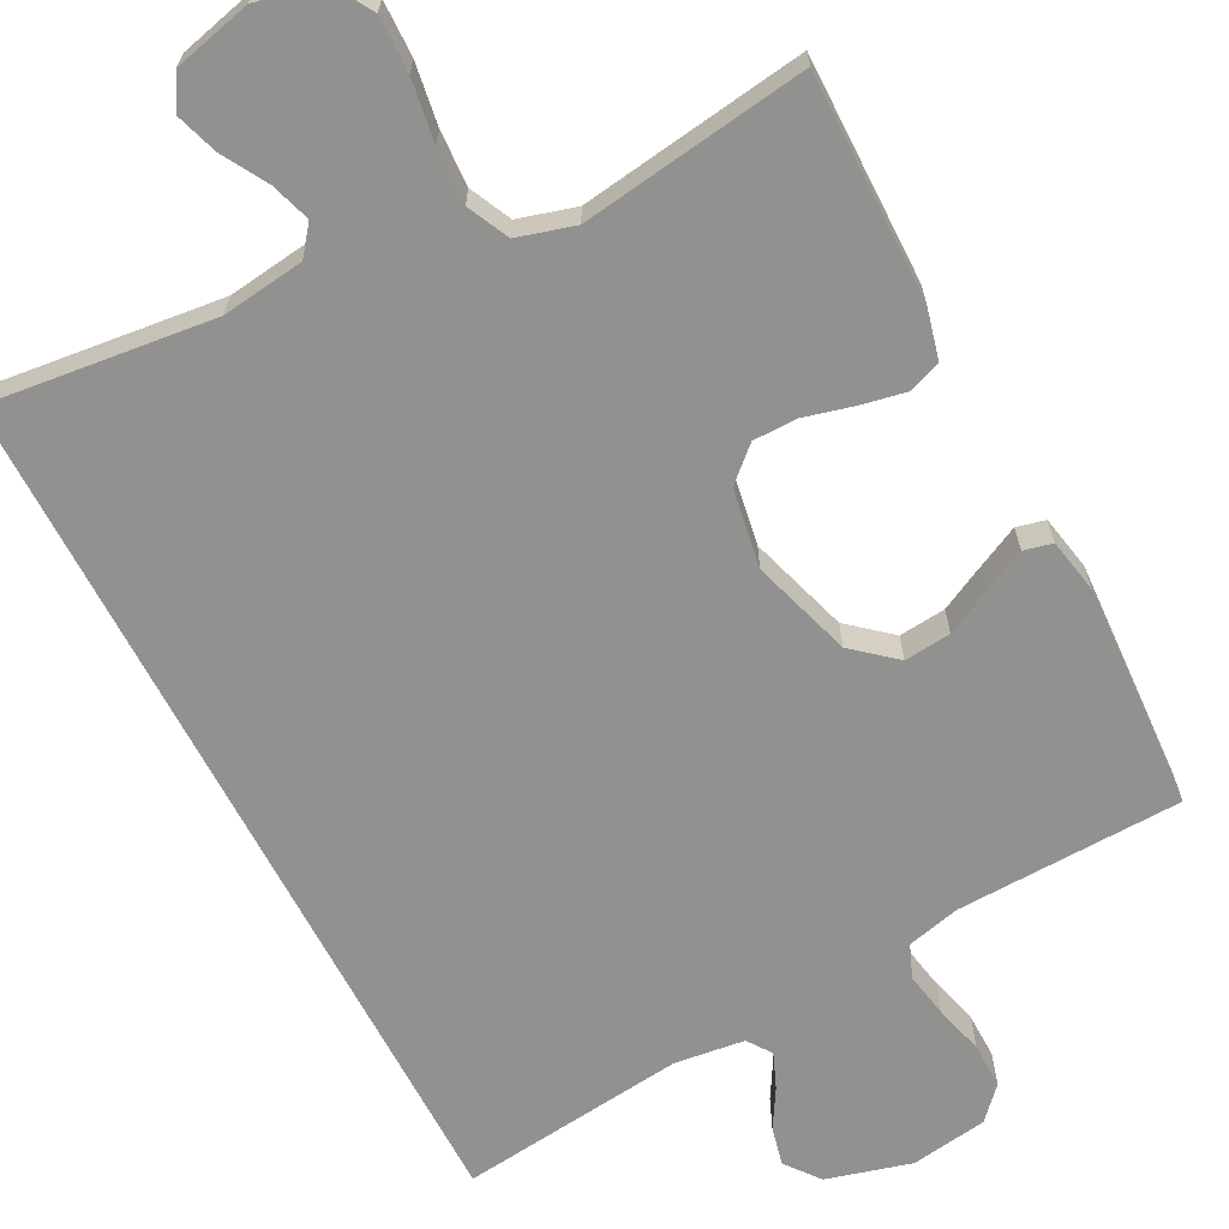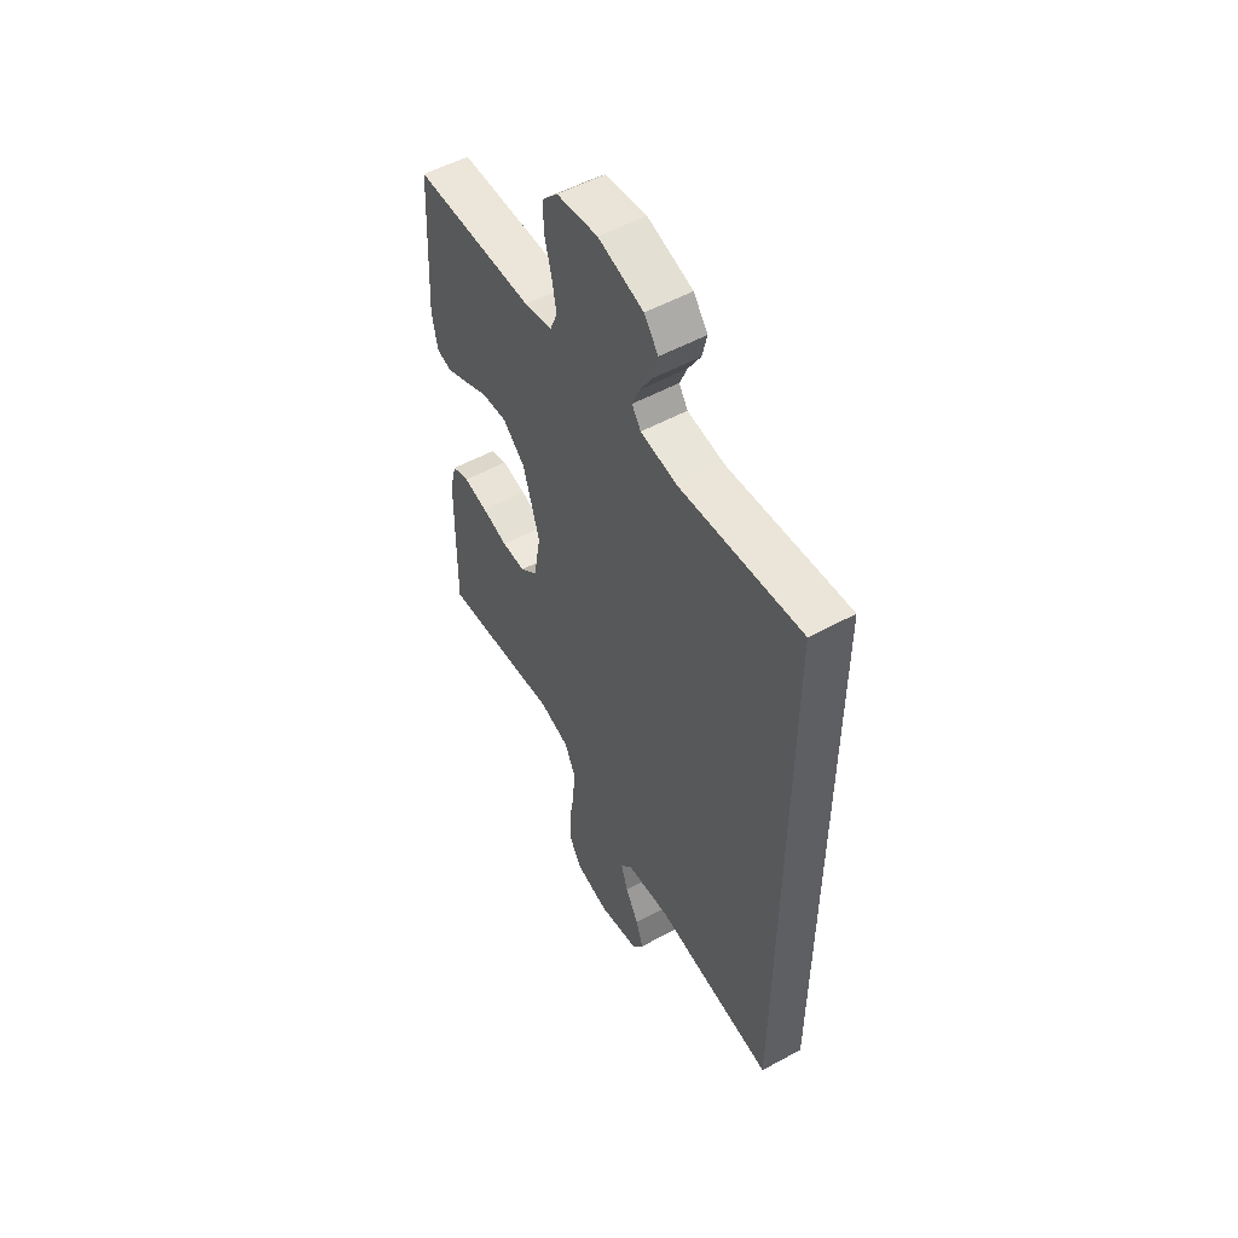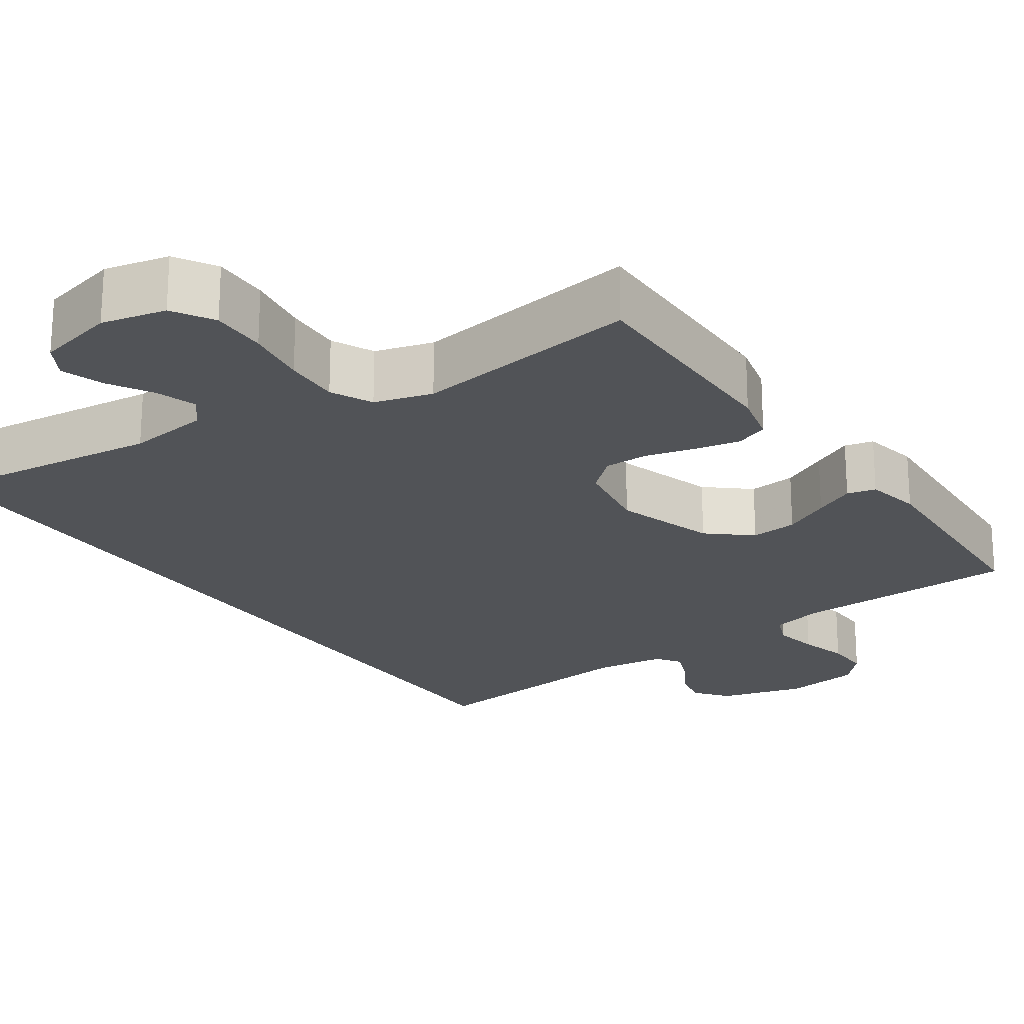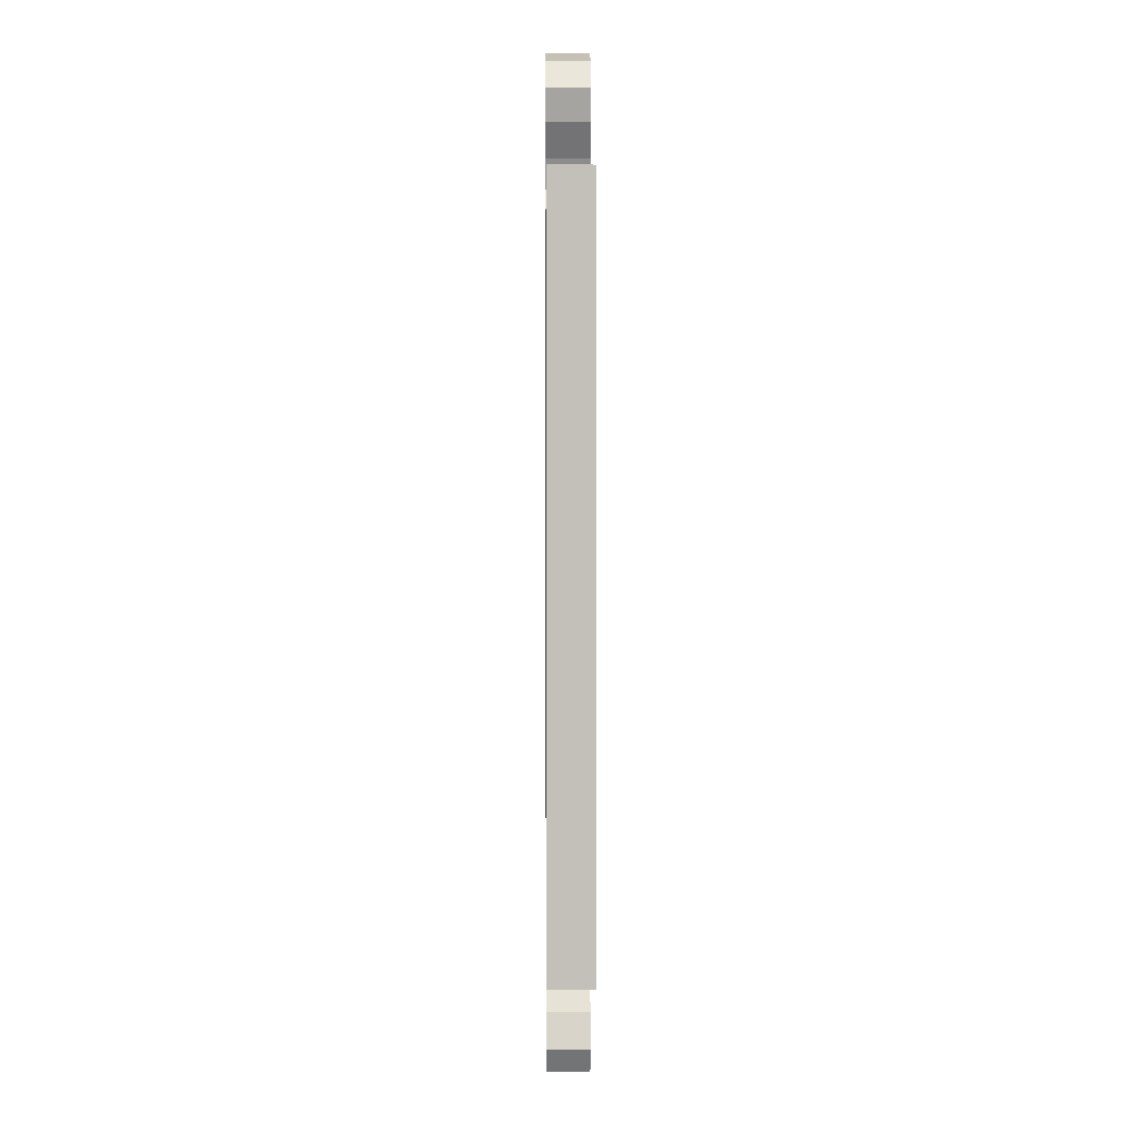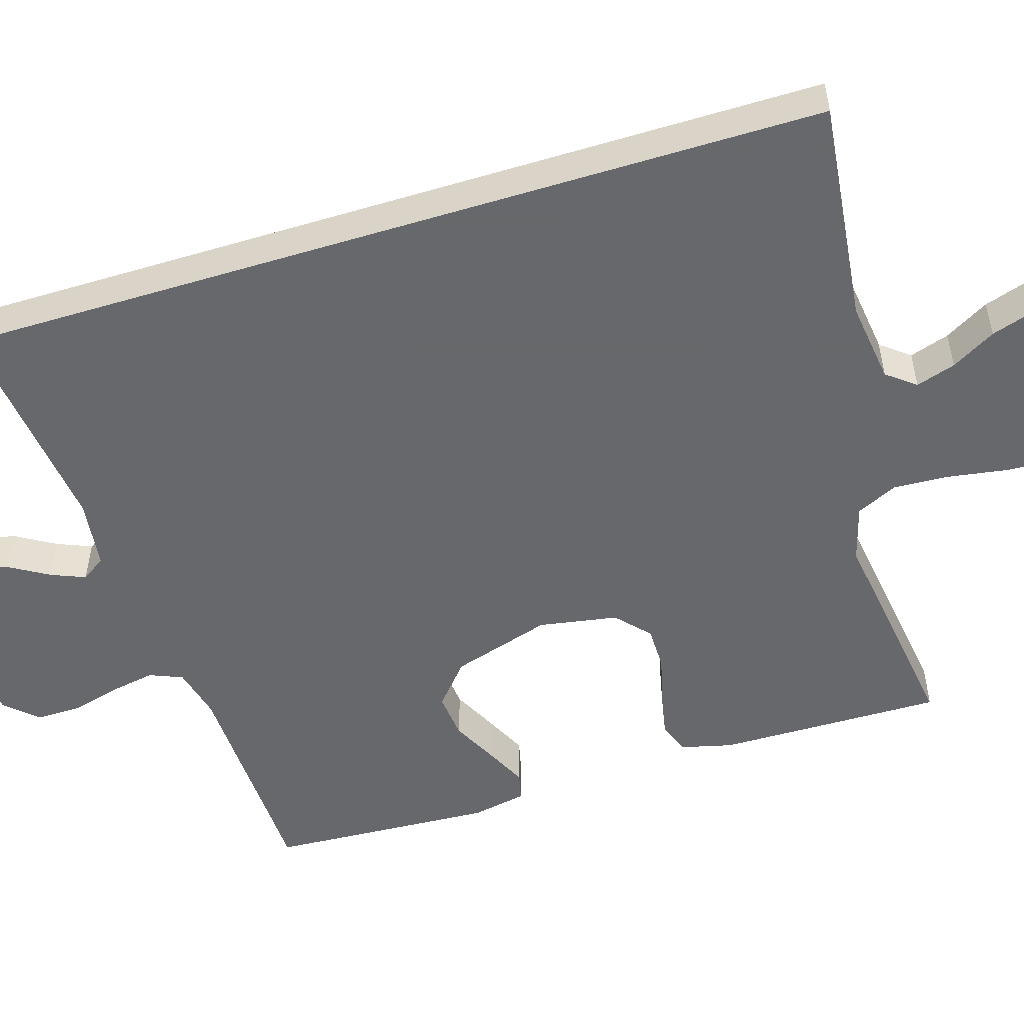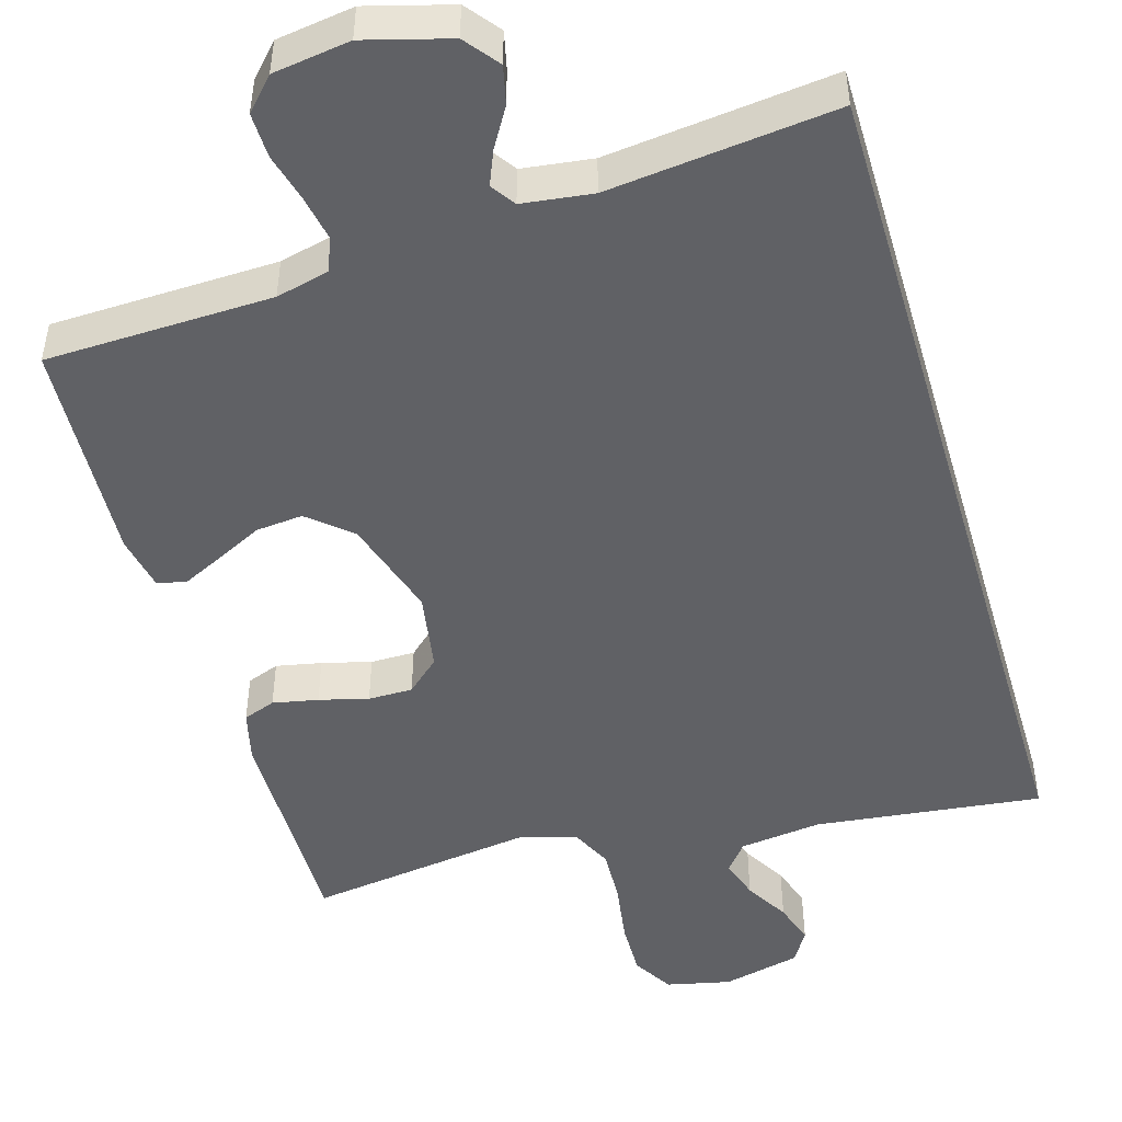
<metadata>
{"format":"obj","ext":"obj","renderer":"f3d","projection":"perspective","resolution":1024,"background":"white","views":[{"elev":-65.9,"azim":-152.4,"up":"+Y"},{"elev":53.9,"azim":59.9,"up":"+Z"},{"elev":-22.0,"azim":-145.2,"up":"+Y"},{"elev":3.3,"azim":89.4,"up":"+Z"},{"elev":-52.3,"azim":107.3,"up":"+Y"},{"elev":-48.0,"azim":16.5,"up":"+Y"}]}
</metadata>
<code>
v 0.5 0.07 0.577
v 0.5 0.07 -0.584
v 0.2 0.07 -0.549
v 0.091 0.07 -0.563
v 0.061 0.07 -0.601
v 0.078 0.07 -0.654
v 0.112 0.07 -0.713
v 0.13 0.07 -0.769
v 0.104 0.07 -0.813
v 0 0.07 -0.838
v -0.085 0.07 -0.819
v -0.117 0.07 -0.765
v -0.115 0.07 -0.691
v -0.102 0.07 -0.609
v -0.098 0.07 -0.535
v -0.124 0.07 -0.48
v -0.2 0.07 -0.458
v -0.5 0.07 -0.5
v -0.496 0.07 -0.2
v -0.479 0.07 -0.132
v -0.436 0.07 -0.116
v -0.376 0.07 -0.128
v -0.311 0.07 -0.145
v -0.252 0.07 -0.145
v -0.208 0.07 -0.105
v -0.19 0.07 0
v -0.231 0.07 0.133
v -0.287 0.07 0.181
v -0.349 0.07 0.175
v -0.411 0.07 0.144
v -0.465 0.07 0.118
v -0.503 0.07 0.127
v -0.517 0.07 0.2
v -0.5 0.07 0.5
v -0.2 0.07 0.509
v -0.13 0.07 0.526
v -0.112 0.07 0.57
v -0.123 0.07 0.63
v -0.14 0.07 0.695
v -0.141 0.07 0.755
v -0.102 0.07 0.797
v 0 0.07 0.812
v 0.112 0.07 0.781
v 0.147 0.07 0.736
v 0.135 0.07 0.685
v 0.104 0.07 0.633
v 0.085 0.07 0.587
v 0.107 0.07 0.555
v 0.2 0.07 0.543
v 0.5 0 0.577
v 0.5 0 -0.584
v 0.2 0 -0.549
v 0.091 0 -0.563
v 0.061 0 -0.601
v 0.078 0 -0.654
v 0.112 0 -0.713
v 0.13 0 -0.769
v 0.104 0 -0.813
v 0 0 -0.838
v -0.085 0 -0.819
v -0.117 0 -0.765
v -0.115 0 -0.691
v -0.102 0 -0.609
v -0.098 0 -0.535
v -0.124 0 -0.48
v -0.2 0 -0.458
v -0.5 0 -0.5
v -0.496 0 -0.2
v -0.479 0 -0.132
v -0.436 0 -0.116
v -0.376 0 -0.128
v -0.311 0 -0.145
v -0.252 0 -0.145
v -0.208 0 -0.105
v -0.19 0 0
v -0.231 0 0.133
v -0.287 0 0.181
v -0.349 0 0.175
v -0.411 0 0.144
v -0.465 0 0.118
v -0.503 0 0.127
v -0.517 0 0.2
v -0.5 0 0.5
v -0.2 0 0.509
v -0.13 0 0.526
v -0.112 0 0.57
v -0.123 0 0.63
v -0.14 0 0.695
v -0.141 0 0.755
v -0.102 0 0.797
v 0 0 0.812
v 0.112 0 0.781
v 0.147 0 0.736
v 0.135 0 0.685
v 0.104 0 0.633
v 0.085 0 0.587
v 0.107 0 0.555
v 0.2 0 0.543
f 43 44 45 46
f 43 46 47
f 42 43 47
f 41 42 47
f 38 39 40 41
f 37 38 41 47
f 36 37 47 48
f 32 33 34 35
f 29 30 31 32
f 29 32 35 36
f 20 21 22 23
f 18 19 20 23
f 17 18 23 24
f 16 17 24 25
f 11 12 13 14
f 11 14 15
f 10 11 15
f 9 10 15
f 6 7 8 9
f 5 6 9 15
f 4 5 15 16
f 49 1 2 3
f 28 29 36 48
f 27 28 48 49
f 26 27 49 3
f 16 25 26
f 3 4 16 26
f 95 94 93 92
f 96 95 92
f 96 92 91
f 96 91 90
f 90 89 88 87
f 96 90 87 86
f 97 96 86 85
f 84 83 82 81
f 81 80 79 78
f 85 84 81 78
f 72 71 70 69
f 72 69 68 67
f 73 72 67 66
f 74 73 66 65
f 63 62 61 60
f 64 63 60
f 64 60 59
f 64 59 58
f 58 57 56 55
f 64 58 55 54
f 65 64 54 53
f 52 51 50 98
f 97 85 78 77
f 98 97 77 76
f 52 98 76 75
f 75 74 65
f 75 65 53 52
f 1 50 51 2
f 2 51 52 3
f 3 52 53 4
f 4 53 54 5
f 5 54 55 6
f 6 55 56 7
f 7 56 57 8
f 8 57 58 9
f 9 58 59 10
f 10 59 60 11
f 11 60 61 12
f 12 61 62 13
f 13 62 63 14
f 14 63 64 15
f 15 64 65 16
f 16 65 66 17
f 17 66 67 18
f 18 67 68 19
f 19 68 69 20
f 20 69 70 21
f 21 70 71 22
f 22 71 72 23
f 23 72 73 24
f 24 73 74 25
f 25 74 75 26
f 26 75 76 27
f 27 76 77 28
f 28 77 78 29
f 29 78 79 30
f 30 79 80 31
f 31 80 81 32
f 32 81 82 33
f 33 82 83 34
f 34 83 84 35
f 35 84 85 36
f 36 85 86 37
f 37 86 87 38
f 38 87 88 39
f 39 88 89 40
f 40 89 90 41
f 41 90 91 42
f 42 91 92 43
f 43 92 93 44
f 44 93 94 45
f 45 94 95 46
f 46 95 96 47
f 47 96 97 48
f 48 97 98 49
f 49 98 50 1

</code>
